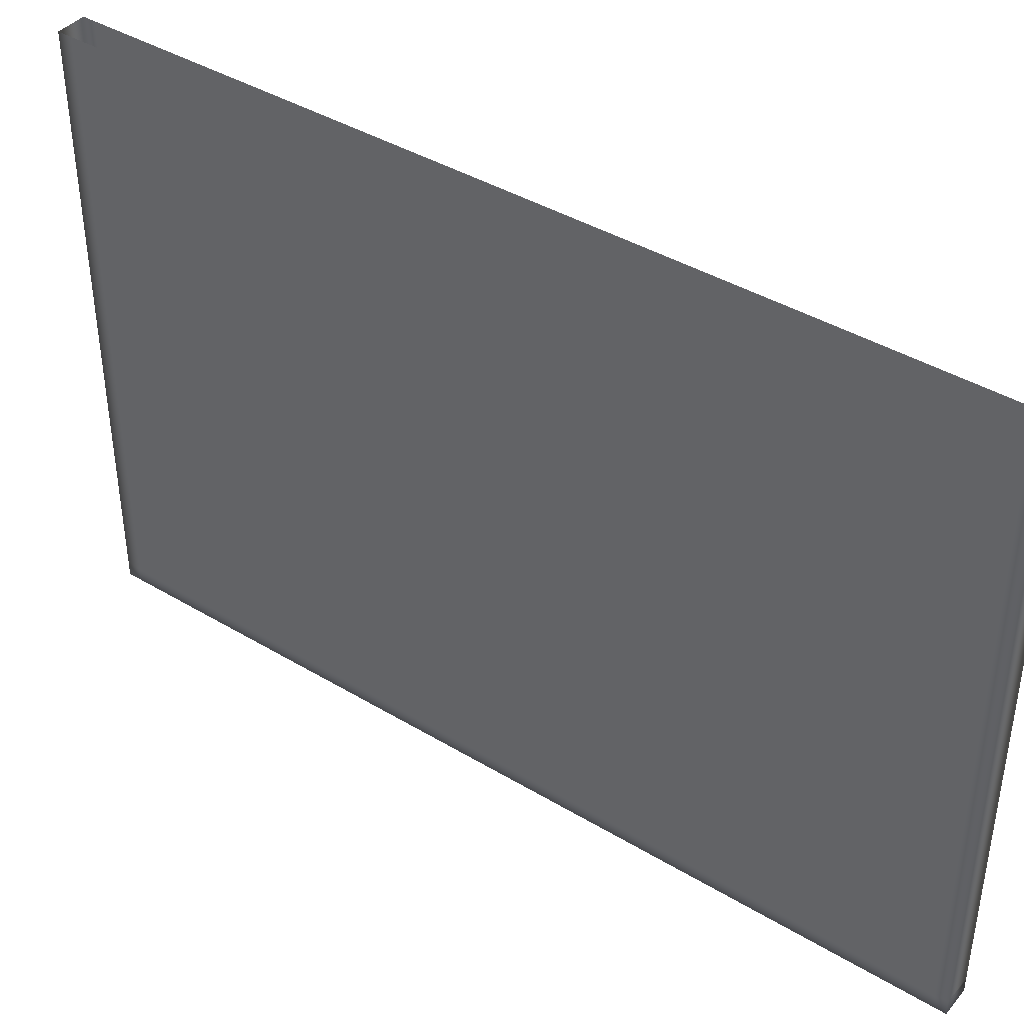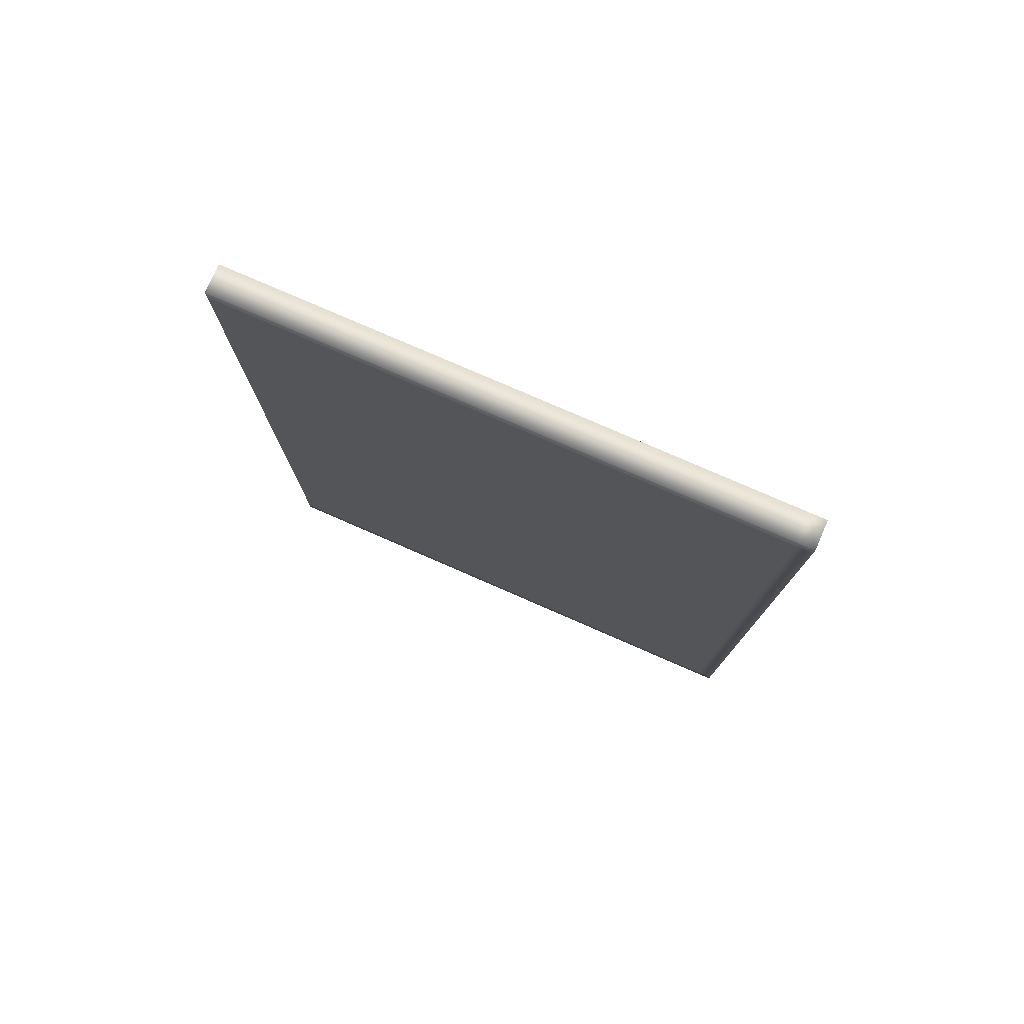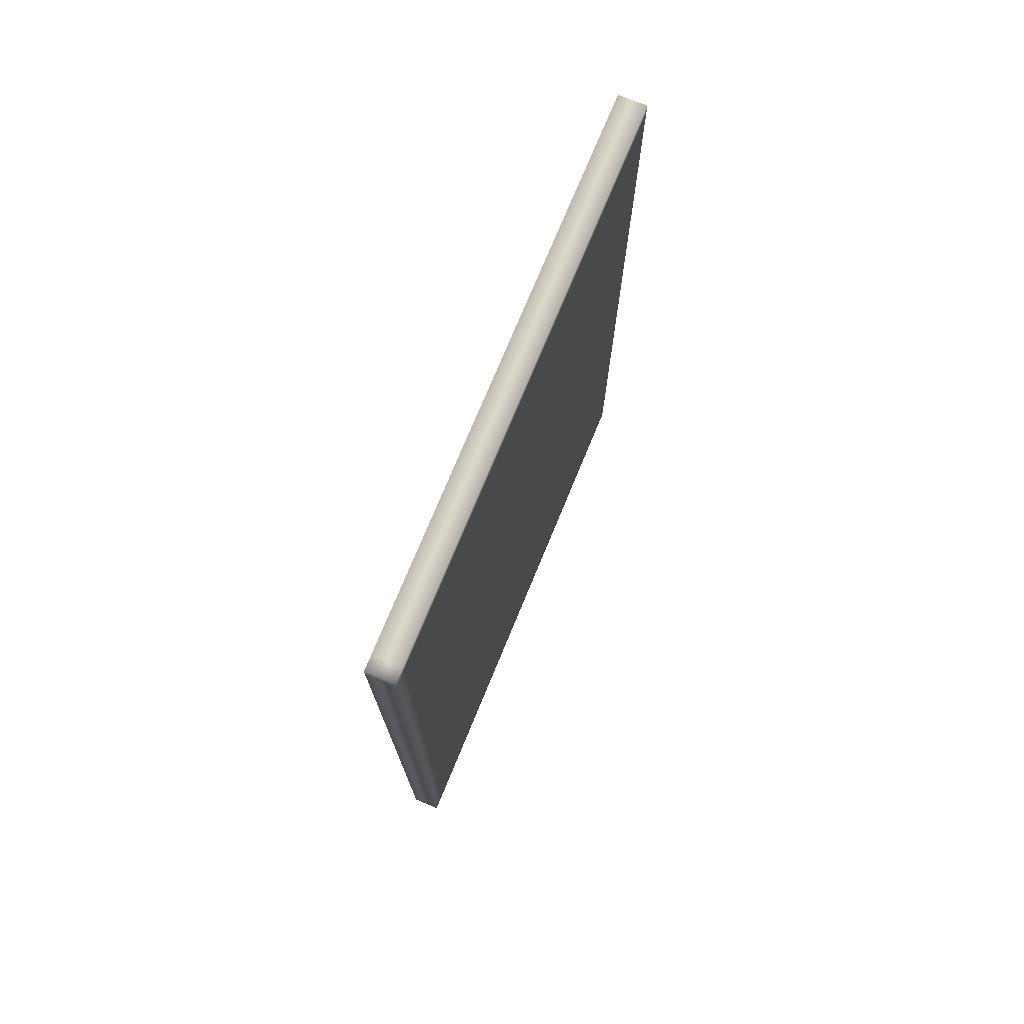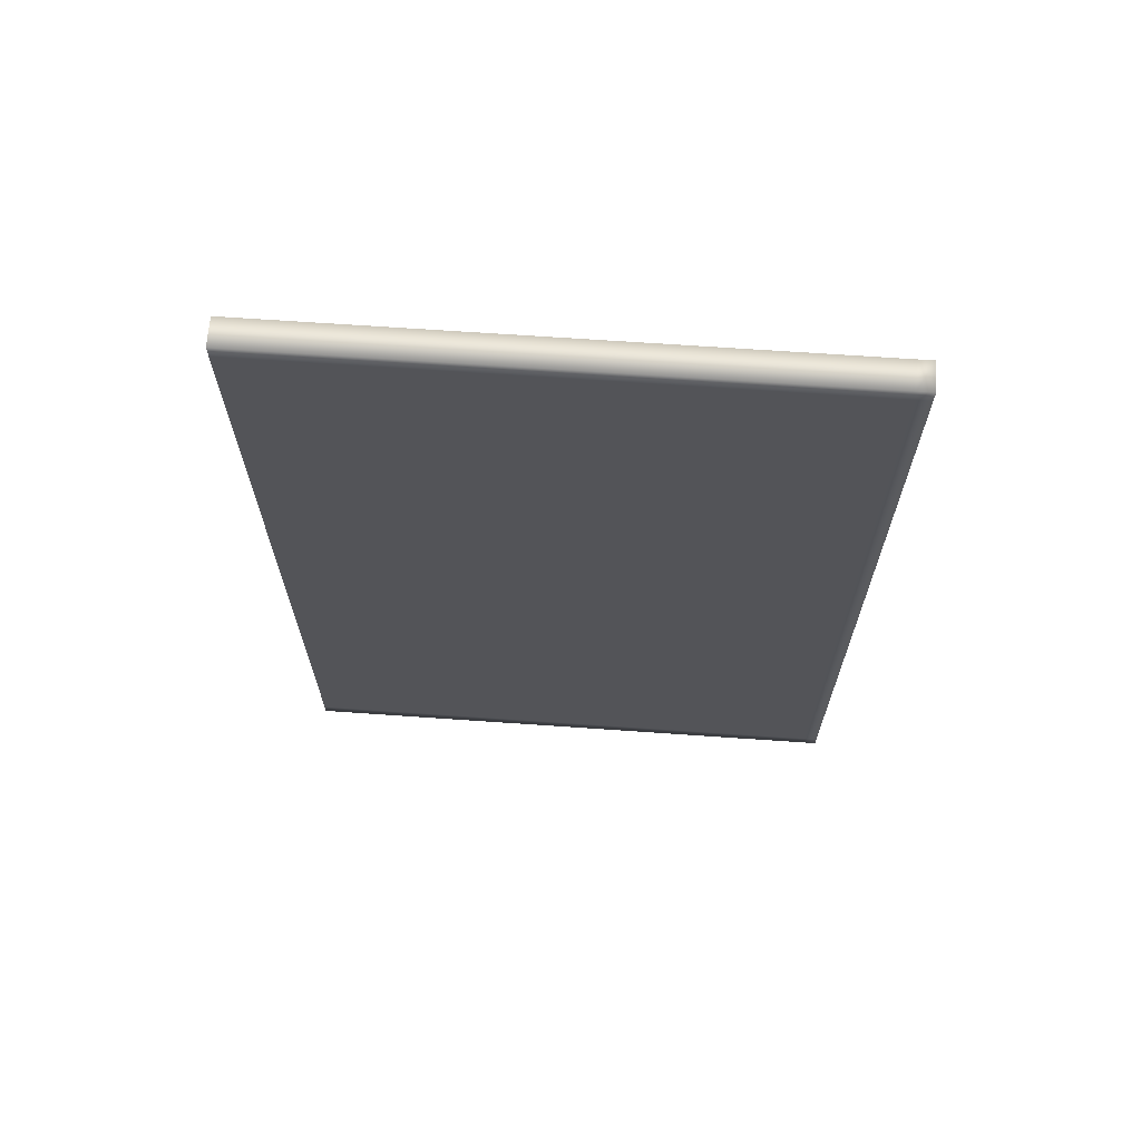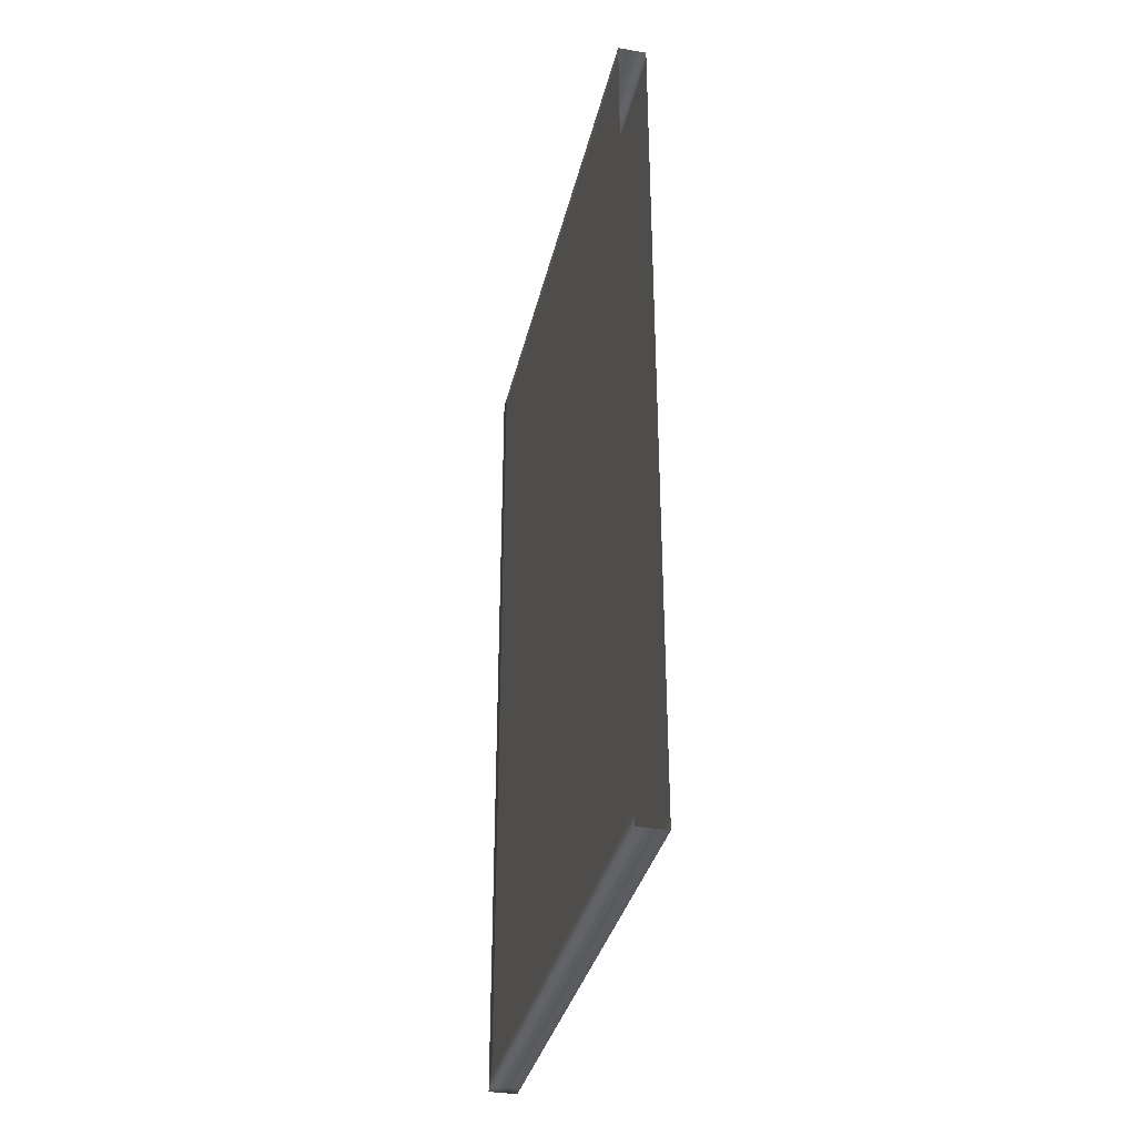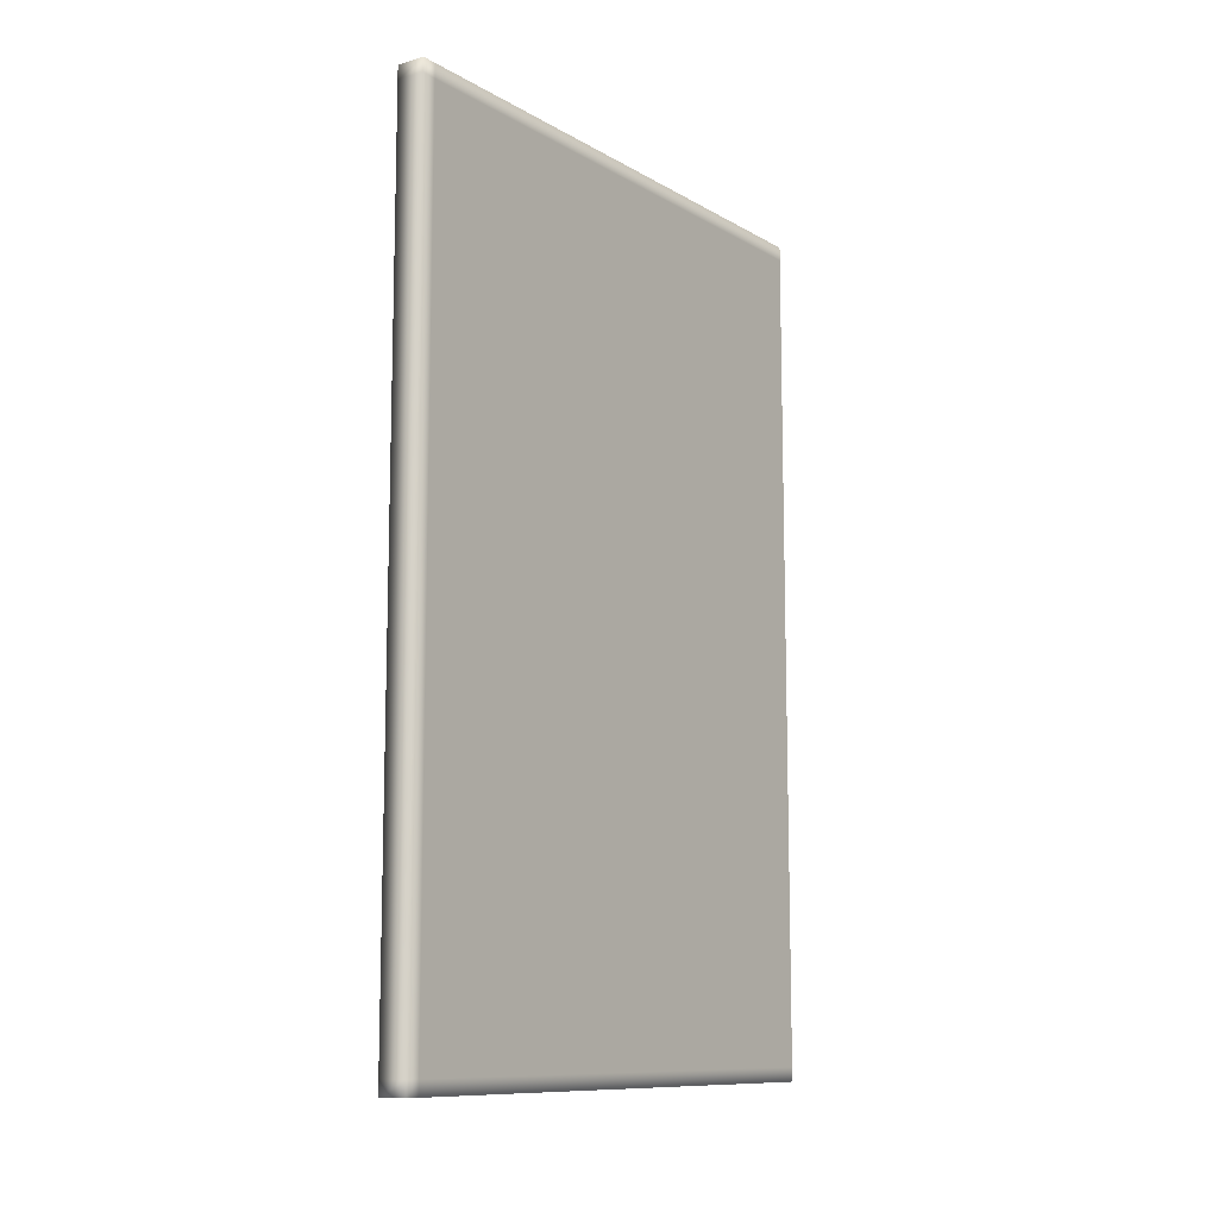
<metadata>
{"format":"obj","ext":"obj","renderer":"f3d","projection":"perspective","resolution":1024,"background":"white","views":[{"elev":40.9,"azim":126.3,"up":"+Z"},{"elev":77.6,"azim":113.6,"up":"+Y"},{"elev":74.1,"azim":-157.6,"up":"+Y"},{"elev":66.7,"azim":94.0,"up":"+Y"},{"elev":-34.6,"azim":-12.8,"up":"+Y"},{"elev":-10.7,"azim":-144.0,"up":"+Y"}]}
</metadata>
<code>
g BookCoverFront_Purp+Red_flyingItemAO_UV2
v 0.00994 0.29 -0.3892
v 0.00994 0.3 -0.3892
v 0.00994 0.3 -0.4
v 0.00994 0.29 -0.4
v -0.009938 0.3 -0.4
v -0.009938 0.29 -0.4
v 0.00994 0.1933 -0.4
v -0.009938 0.1933 -0.4
v 0.00994 0.1933 -0.3892
v 0.00994 0.1933 -0.2956
v 0.00994 0.29 -0.2956
v -0.009938 0.29 -0.3892
v -0.009938 0.1933 -0.3892
v -0.009938 0.3 -0.3892
v 0.00994 0.3 -0.2956
v -0.009938 0.3 -0.2956
v 0.00994 0.3 -0.202
v -0.009938 0.3 -0.202
v 0.00994 0.3 -0.1084
v -0.009938 0.3 -0.1084
v 0.00994 0.3 -0.01484
v -0.009938 0.3 -0.01484
v 0.00994 0.3 4.59e-06
v -0.009938 0.3 4.59e-06
v -0.009938 0.29 -0.01484
v -0.009938 0.29 4.59e-06
v 0.00994 0.29 4.59e-06
v 0.00994 0.29 -0.01484
v 0.00994 0.1933 4.59e-06
v 0.00994 0.1933 -0.01484
v -0.009938 0.29 -0.1084
v -0.009938 0.29 -0.2956
v -0.009938 0.29 -0.202
v 0.00994 0.29 -0.1084
v 0.00994 0.29 -0.202
v 0.00994 0.1933 -0.1084
v 0.00994 0.1933 -0.202
v 0.00994 0.09667 -0.202
v 0.00994 0.09667 -0.2956
v 0.00994 4.59e-06 -0.202
v 0.00994 4.59e-06 -0.2956
v 0.00994 -0.09667 -0.202
v 0.00994 -0.09667 -0.2956
v 0.00994 -0.09667 -0.1084
v 0.00994 4.59e-06 -0.1084
v 0.00994 0.09667 -0.1084
v 0.00994 -0.09667 -0.01484
v 0.00994 4.59e-06 -0.01484
v 0.00994 0.09667 -0.01484
v 0.00994 -0.09667 4.59e-06
v 0.00994 4.59e-06 4.59e-06
v 0.00994 0.09667 4.59e-06
v 0.00994 4.59e-06 -0.3892
v 0.00994 -0.09667 -0.3892
v 0.00994 0.09667 -0.3892
v 0.00994 4.59e-06 -0.4
v 0.00994 -0.09667 -0.4
v 0.00994 0.09667 -0.4
v -0.009938 4.59e-06 -0.4
v -0.009938 -0.09667 -0.4
v -0.009938 4.59e-06 -0.3892
v -0.009938 -0.09667 -0.3892
v -0.009938 0.09667 -0.3892
v -0.009938 0.09667 -0.4
v 0.00994 -0.3 -0.01484
v -0.009938 -0.3 -0.01484
v -0.009938 -0.3 4.59e-06
v 0.00994 -0.3 4.59e-06
v -0.009938 -0.29 4.59e-06
v -0.009938 -0.29 -0.01484
v 0.00994 -0.29 -0.01484
v 0.00994 -0.29 4.59e-06
v -0.009938 -0.3 -0.1084
v -0.009938 -0.29 -0.1084
v 0.00994 -0.3 -0.1084
v 0.00994 -0.3 -0.202
v -0.009938 -0.3 -0.202
v 0.00994 -0.3 -0.2956
v -0.009938 -0.3 -0.2956
v 0.00994 -0.3 -0.3892
v 0.00994 -0.29 -0.3892
v 0.00994 -0.29 -0.4
v 0.00994 -0.3 -0.4
v -0.009938 -0.29 -0.4
v -0.009938 -0.3 -0.4
v -0.009938 -0.29 -0.3892
v -0.009938 -0.3 -0.3892
v 0.00994 -0.29 -0.2956
v -0.009938 -0.29 -0.2956
v -0.009938 -0.29 -0.202
v 0.00994 -0.29 -0.202
v 0.00994 -0.1933 -0.2956
v 0.00994 -0.1933 -0.202
v 0.00994 -0.29 -0.1084
v 0.00994 -0.1933 -0.1084
v 0.00994 -0.1933 -0.01484
v 0.00994 -0.1933 4.59e-06
v 0.00994 -0.1933 -0.3892
v 0.00994 -0.1933 -0.4
v -0.009938 -0.1933 -0.4
v -0.009938 -0.1933 -0.3892
v -0.009938 0.1933 -0.01484
v -0.009938 0.29 -0.01484
v -0.009938 0.29 4.59e-06
v -0.009938 0.1933 4.59e-06
v -0.009938 0.1933 -0.1084
v -0.009938 0.29 -0.1084
v -0.009938 0.1933 -0.202
v -0.009938 0.29 -0.202
v -0.009938 0.1933 -0.2956
v -0.009938 0.29 -0.2956
v -0.009938 0.1933 -0.3892
v -0.009938 0.29 -0.3892
v -0.009938 0.09667 -0.202
v -0.009938 0.09667 -0.1084
v -0.009938 4.59e-06 -0.202
v -0.009938 4.59e-06 -0.1084
v -0.009938 -0.09667 -0.202
v -0.009938 -0.09667 -0.1084
v -0.009938 -0.1933 -0.202
v -0.009938 -0.1933 -0.1084
v -0.009938 -0.29 -0.202
v -0.009938 -0.29 -0.1084
v -0.009938 -0.29 -0.2956
v -0.009938 -0.1933 -0.2956
v -0.009938 -0.09667 -0.2956
v -0.009938 4.59e-06 -0.2956
v -0.009938 0.09667 -0.2956
v -0.009938 -0.29 -0.3892
v -0.009938 -0.1933 -0.3892
v -0.009938 -0.09667 -0.3892
v -0.009938 4.59e-06 -0.3892
v -0.009938 0.09667 -0.3892
v -0.009938 -0.1933 -0.01484
v -0.009938 -0.29 -0.01484
v -0.009938 -0.1933 4.59e-06
v -0.009938 -0.29 4.59e-06
v -0.009938 -0.09667 4.59e-06
v -0.009938 -0.09667 -0.01484
v -0.009938 4.59e-06 -0.01484
v -0.009938 0.09667 -0.01484
v -0.009938 4.59e-06 4.59e-06
v -0.009938 0.09667 4.59e-06
v 0.00994 -0.1933 -0.202
v 0.00994 -0.09667 -0.202
v 0.00994 -0.09667 -0.2956
v 0.00994 -0.1933 -0.2956
v 0.00994 -0.1933 -0.1084
v 0.00994 -0.09667 -0.1084
v 0.00994 -0.1933 -0.01484
v 0.00994 -0.09667 -0.01484
v 0.00994 -0.1933 4.59e-06
v 0.00994 -0.09667 4.59e-06
v 0.00994 -0.09667 -0.3892
v 0.00994 -0.1933 -0.3892
v 0.00994 -0.09667 -0.4
v 0.00994 -0.1933 -0.4
v -0.009938 -0.1933 -0.4
v -0.009938 -0.09667 -0.4
v -0.009938 -0.09667 -0.3892
v -0.009938 -0.1933 -0.3892
v 0.00994 -0.1933 -0.4
v 0.00994 -0.09667 -0.4
g BookCoverFront_Purp+Red_flyingItemAO_UV2_0
f 3 2 1
f 4 3 1
f 5 3 4
f 2 3 5
f 6 5 4
f 6 4 7
f 8 6 7
f 4 1 9
f 7 4 9
f 9 1 10
f 1 11 10
f 1 2 11
f 12 6 8
f 13 12 8
f 14 5 6
f 12 14 6
f 14 2 5
f 2 15 11
f 15 2 14
f 16 15 14
f 16 14 12
f 17 15 16
f 18 17 16
f 19 17 18
f 20 19 18
f 21 19 20
f 22 21 20
f 23 21 22
f 24 23 22
f 24 22 25
f 26 24 25
f 21 23 27
f 28 21 27
f 19 21 28
f 28 27 29
f 30 28 29
f 22 20 31
f 25 22 31
f 18 16 32
f 32 16 12
f 31 20 33
f 33 18 32
f 20 18 33
f 34 28 30
f 34 19 28
f 17 19 34
f 35 17 34
f 15 17 35
f 11 15 35
f 36 34 30
f 35 34 36
f 37 35 36
f 11 35 37
f 10 11 37
f 10 37 38
f 39 10 38
f 39 38 40
f 41 39 40
f 41 40 42
f 43 41 42
f 42 40 44
f 40 45 44
f 40 38 45
f 38 46 45
f 37 36 46
f 38 37 46
f 44 45 47
f 45 48 47
f 45 46 48
f 46 49 48
f 46 36 49
f 36 30 49
f 47 48 50
f 48 51 50
f 48 49 51
f 49 52 51
f 49 30 52
f 30 29 52
f 53 41 43
f 54 53 43
f 53 55 41
f 56 53 54
f 57 56 54
f 58 55 53
f 56 58 53
f 58 7 55
f 7 9 55
f 55 9 39
f 55 39 41
f 9 10 39
f 59 56 57
f 60 59 57
f 61 59 60
f 62 61 60
f 61 63 59
f 63 64 59
f 64 58 56
f 59 64 56
f 63 13 64
f 13 8 64
f 8 7 58
f 64 8 58
f 67 66 65
f 68 67 65
f 67 69 66
f 69 70 66
f 65 71 68
f 71 72 68
f 66 70 73
f 70 74 73
f 66 73 75
f 65 66 75
f 75 73 76
f 73 77 76
f 73 74 77
f 76 77 78
f 77 79 78
f 78 79 80
f 80 81 78
f 82 81 80
f 83 82 80
f 84 82 83
f 85 84 83
f 86 84 85
f 87 86 85
f 87 85 83
f 80 87 83
f 79 87 80
f 81 88 78
f 78 88 76
f 89 86 87
f 79 89 87
f 90 89 79
f 77 90 79
f 74 90 77
f 88 91 76
f 88 92 91
f 92 93 91
f 91 93 94
f 91 94 75
f 75 94 65
f 94 71 65
f 76 91 75
f 93 95 94
f 94 95 71
f 95 96 71
f 71 96 72
f 96 97 72
f 98 92 88
f 81 98 88
f 99 98 81
f 82 99 81
f 100 99 82
f 84 100 82
f 101 100 84
f 86 101 84
f 104 103 102
f 105 104 102
f 102 103 106
f 103 107 106
f 106 107 108
f 107 109 108
f 108 109 110
f 109 111 110
f 110 111 112
f 111 113 112
f 106 108 114
f 115 106 114
f 102 106 115
f 115 114 116
f 117 115 116
f 117 116 118
f 119 117 118
f 119 118 120
f 121 119 120
f 121 120 122
f 123 121 122
f 122 120 124
f 120 125 124
f 120 118 125
f 118 126 125
f 118 116 126
f 116 127 126
f 116 114 127
f 114 128 127
f 114 108 128
f 108 110 128
f 124 125 129
f 125 130 129
f 125 126 130
f 126 131 130
f 126 127 131
f 127 132 131
f 127 128 132
f 128 133 132
f 128 110 133
f 110 112 133
f 134 121 123
f 135 134 123
f 136 134 135
f 137 136 135
f 136 138 134
f 138 139 134
f 134 139 121
f 139 119 121
f 139 140 119
f 140 117 119
f 140 141 117
f 141 115 117
f 141 102 115
f 142 140 139
f 138 142 139
f 143 141 140
f 142 143 140
f 105 102 141
f 143 105 141
f 146 145 144
f 147 146 144
f 144 145 148
f 145 149 148
f 148 149 150
f 149 151 150
f 150 151 152
f 151 153 152
f 154 146 147
f 155 154 147
f 156 154 155
f 157 156 155
f 160 159 158
f 161 160 158
f 158 159 162
f 159 163 162

</code>
